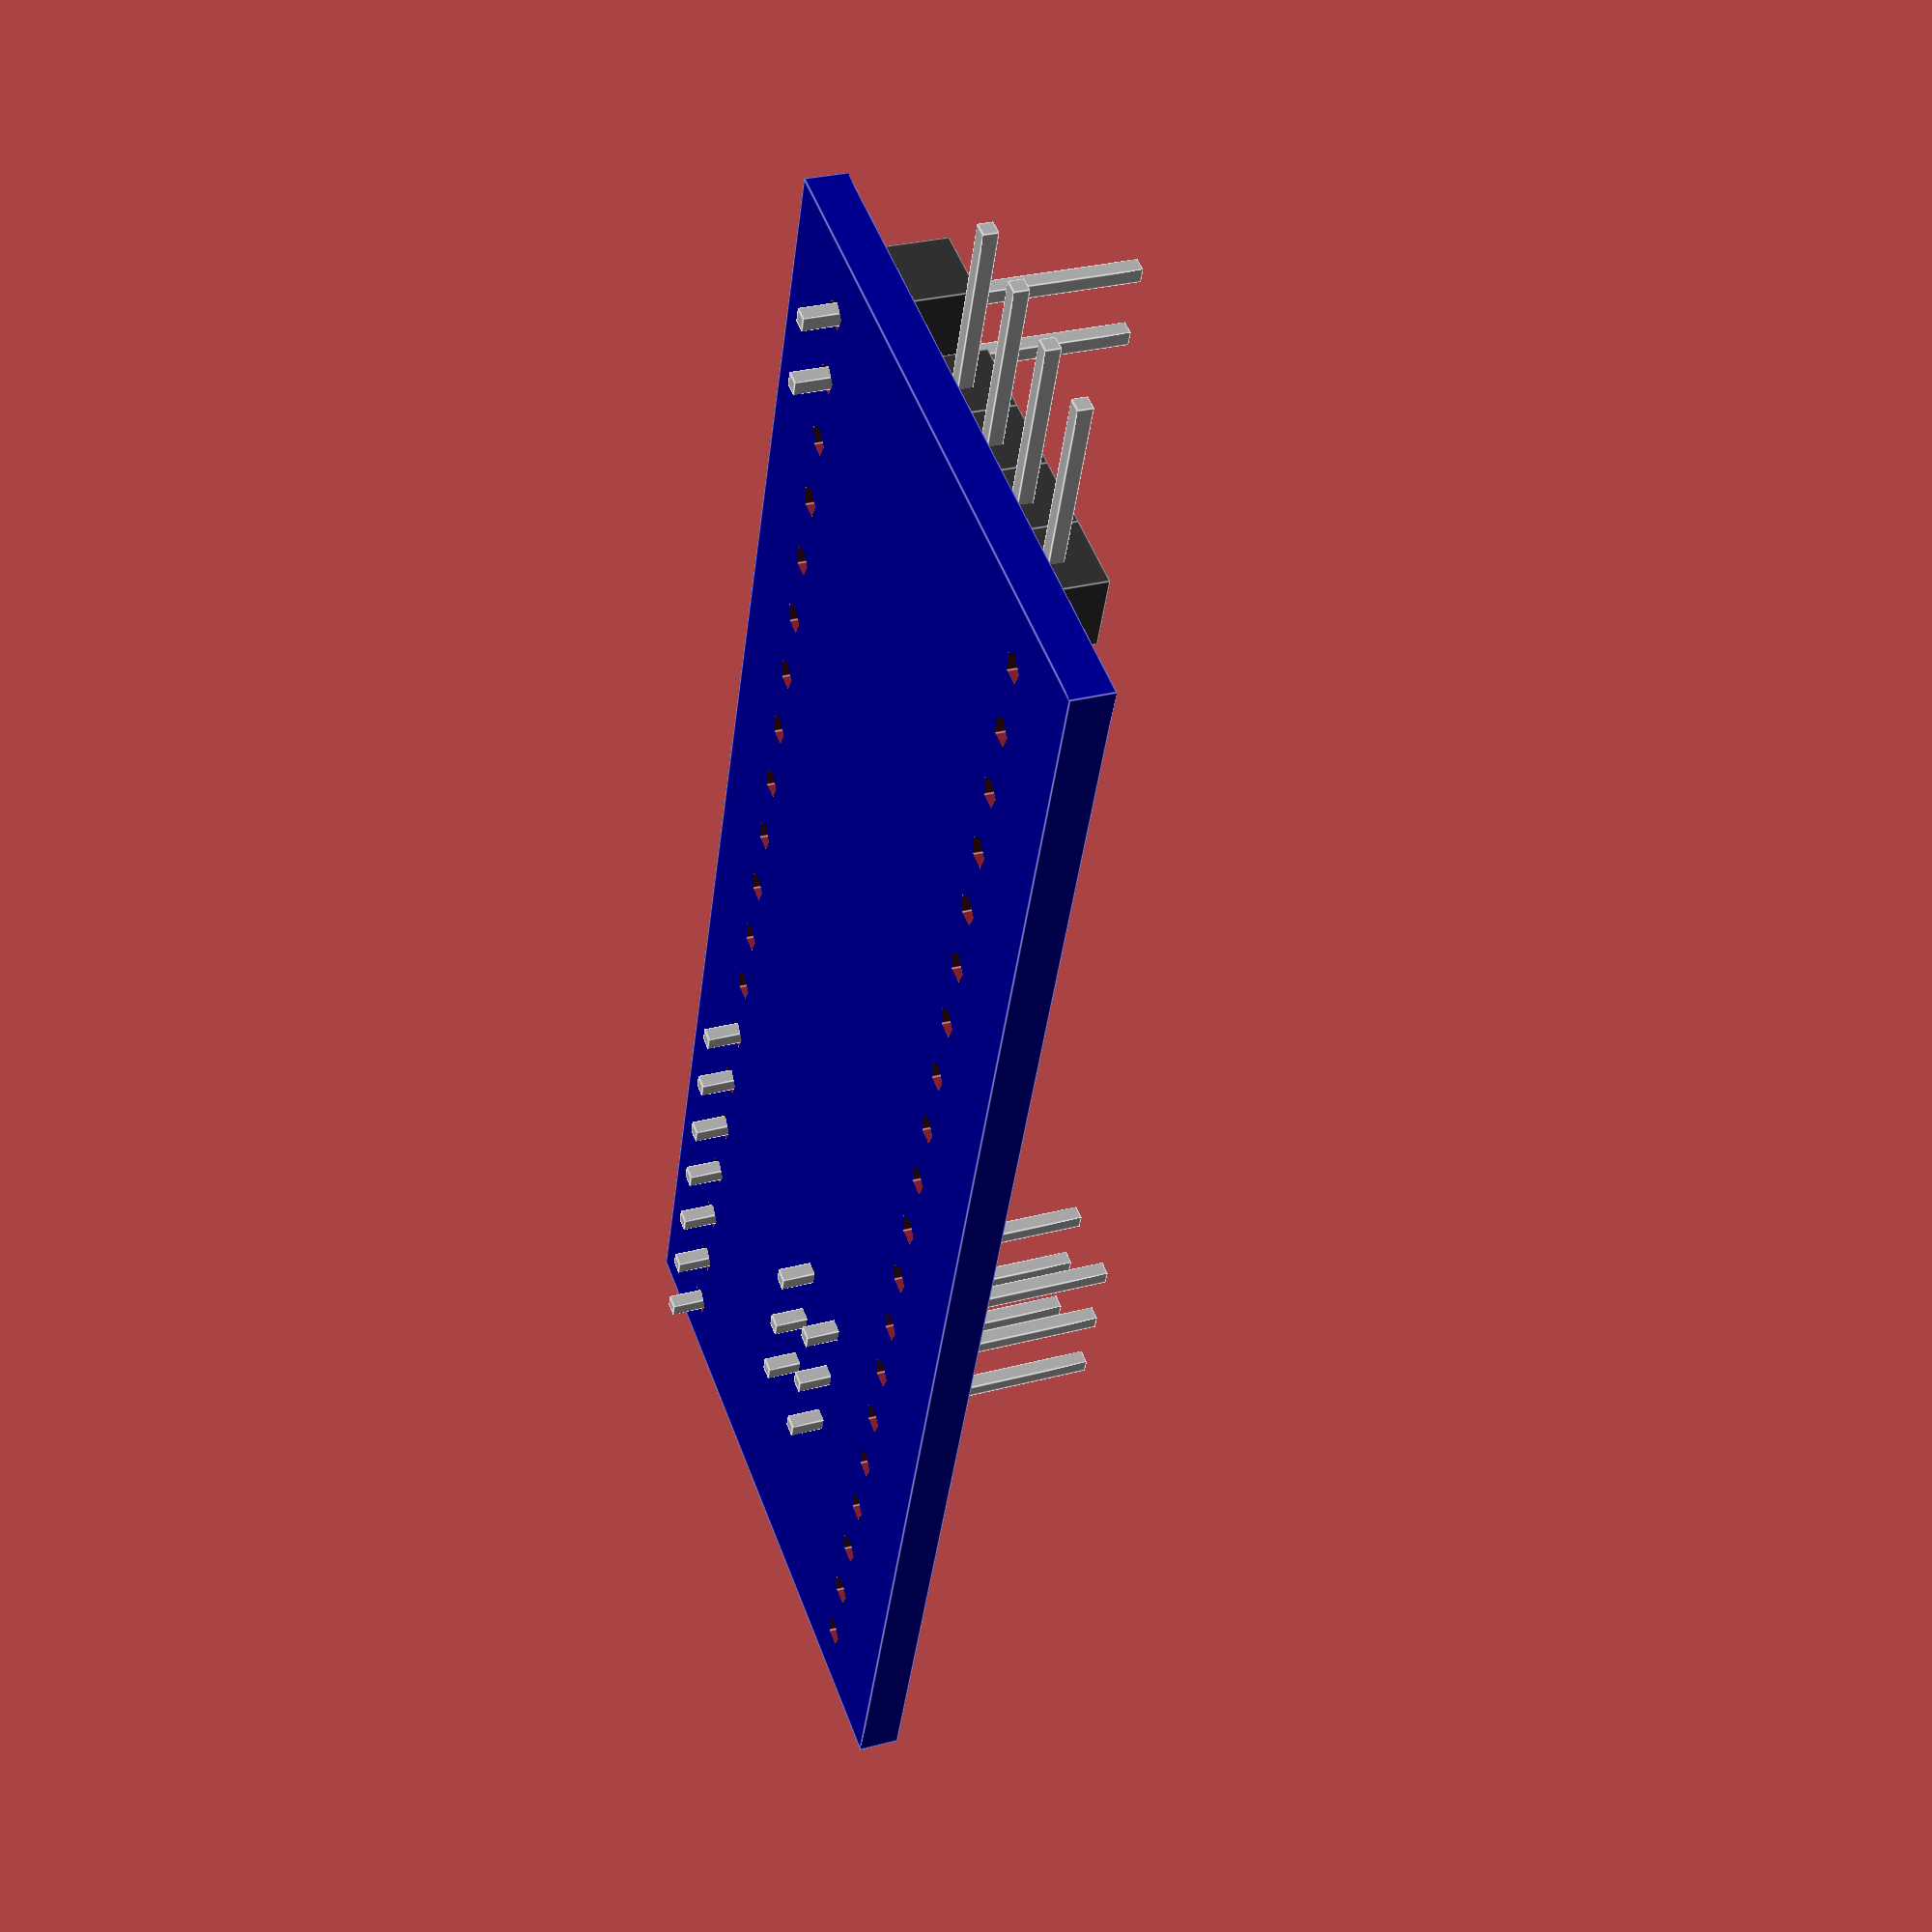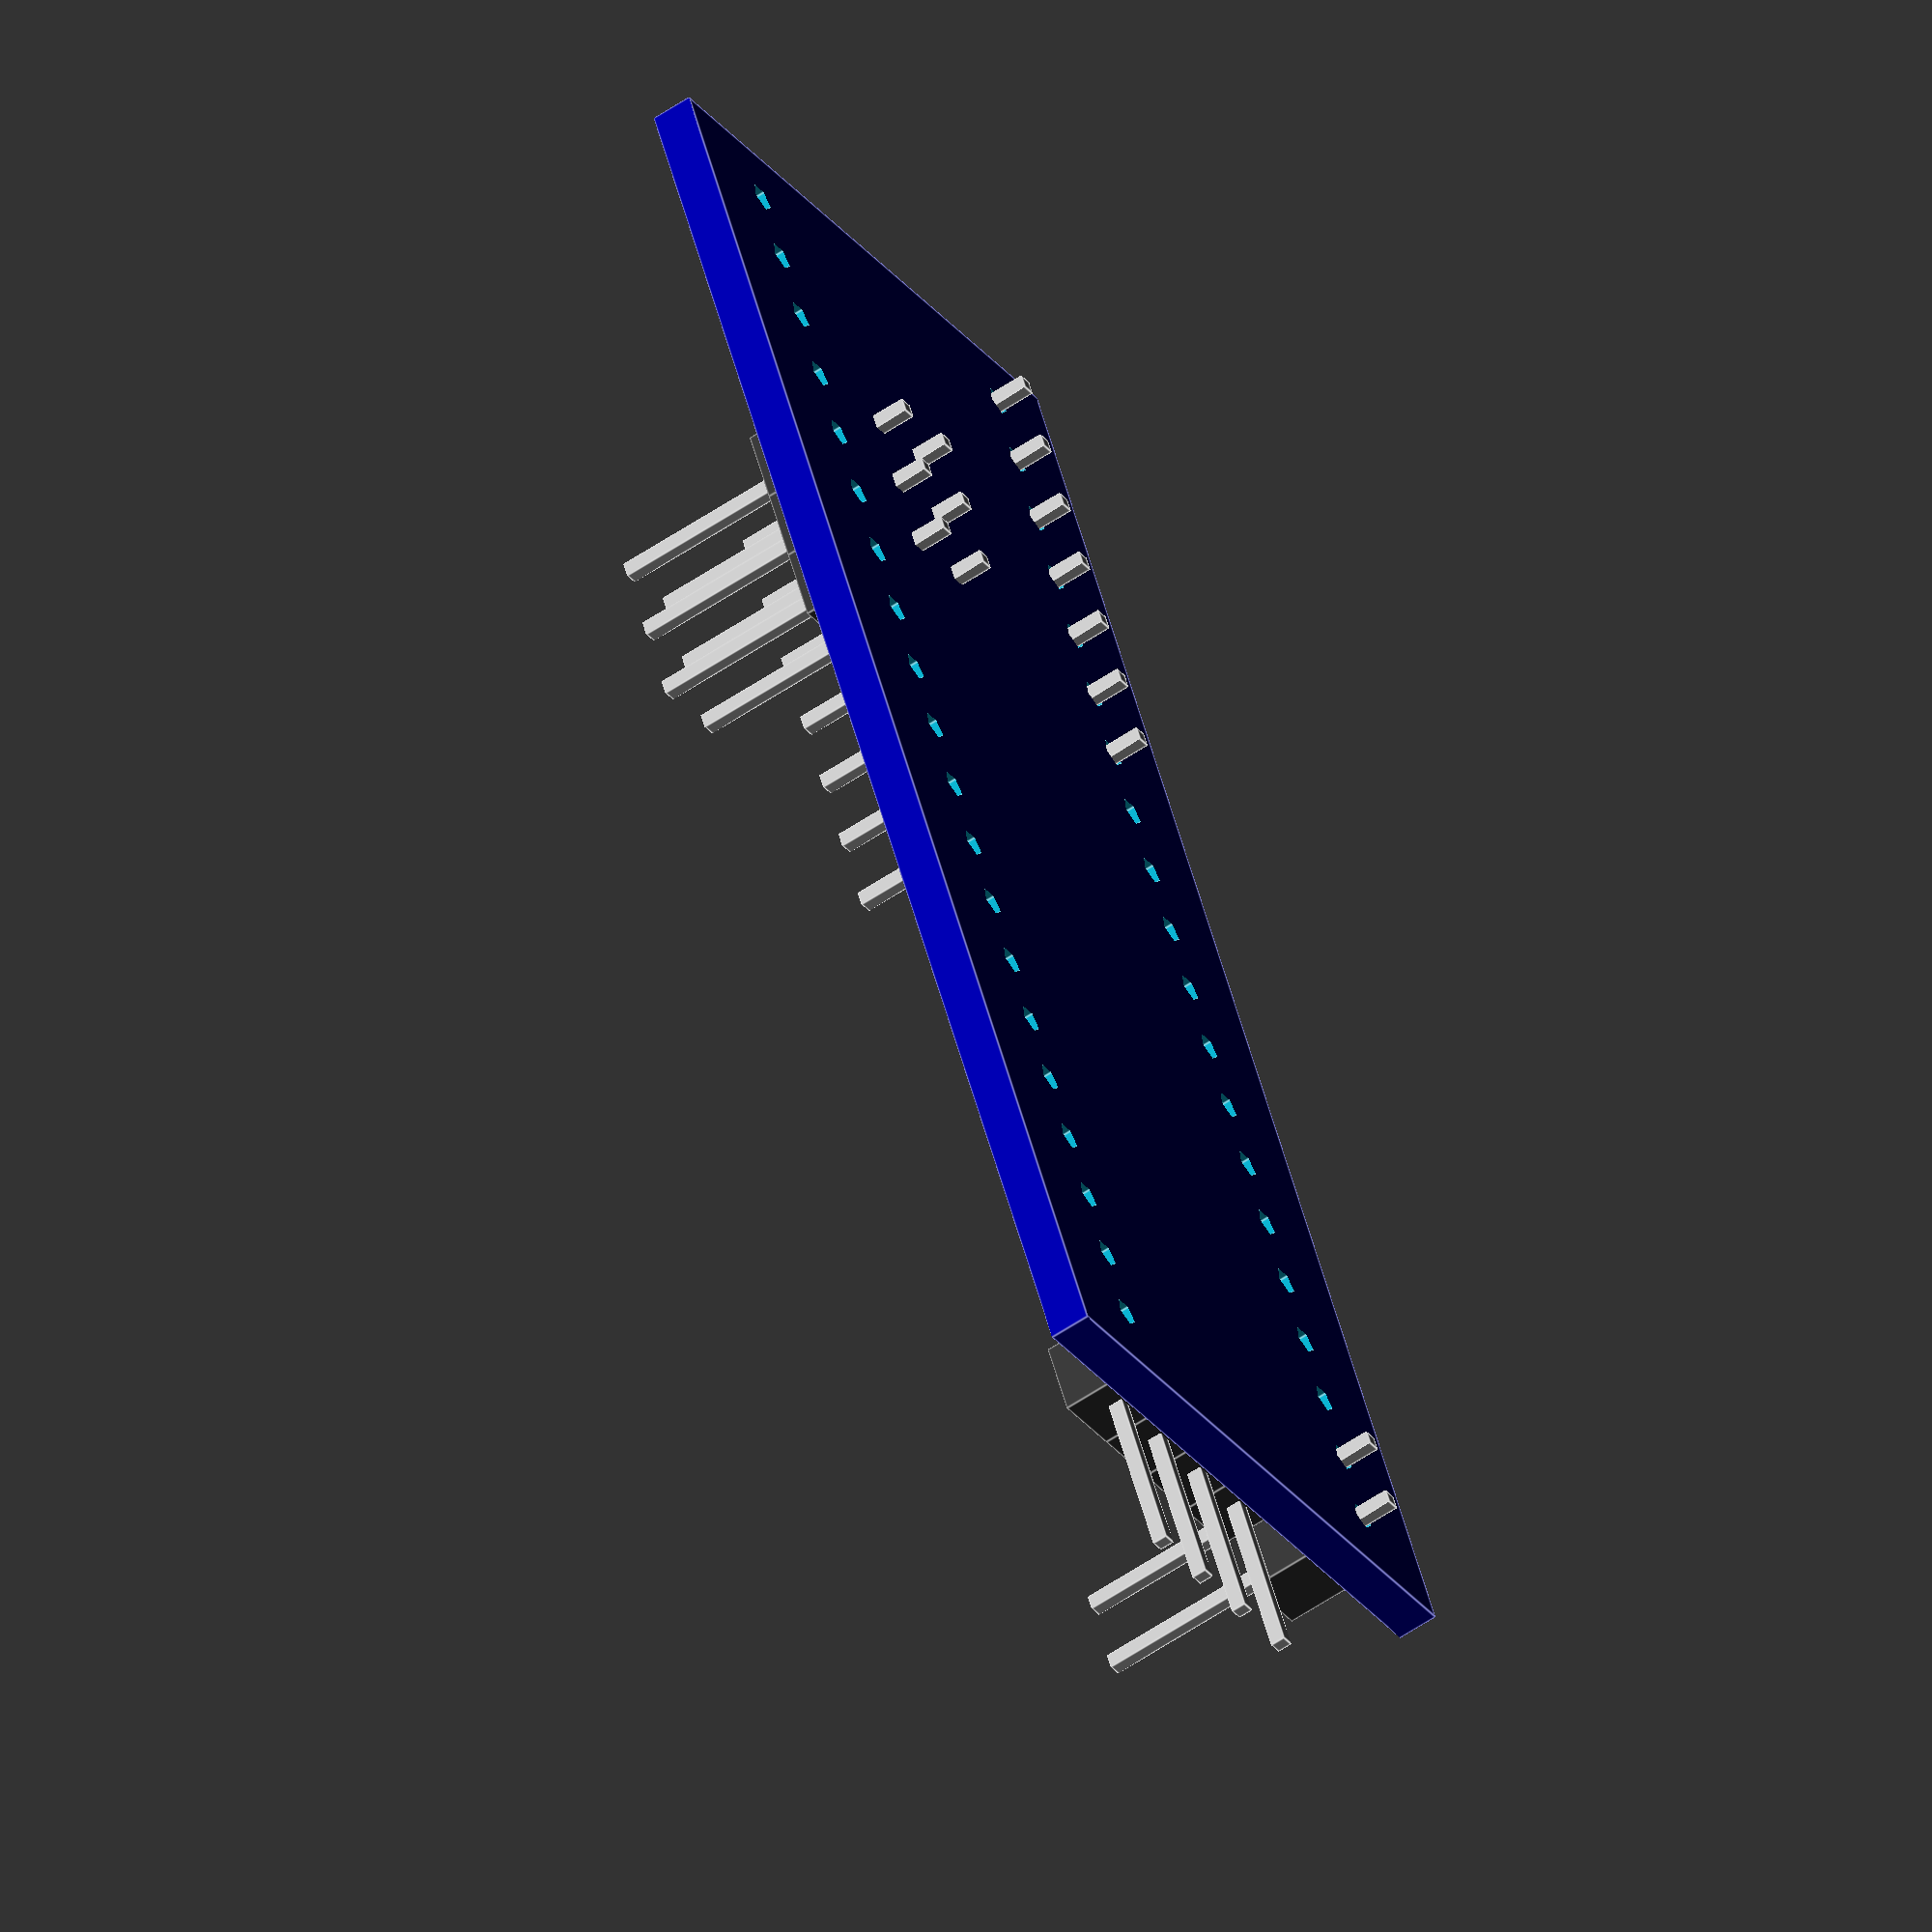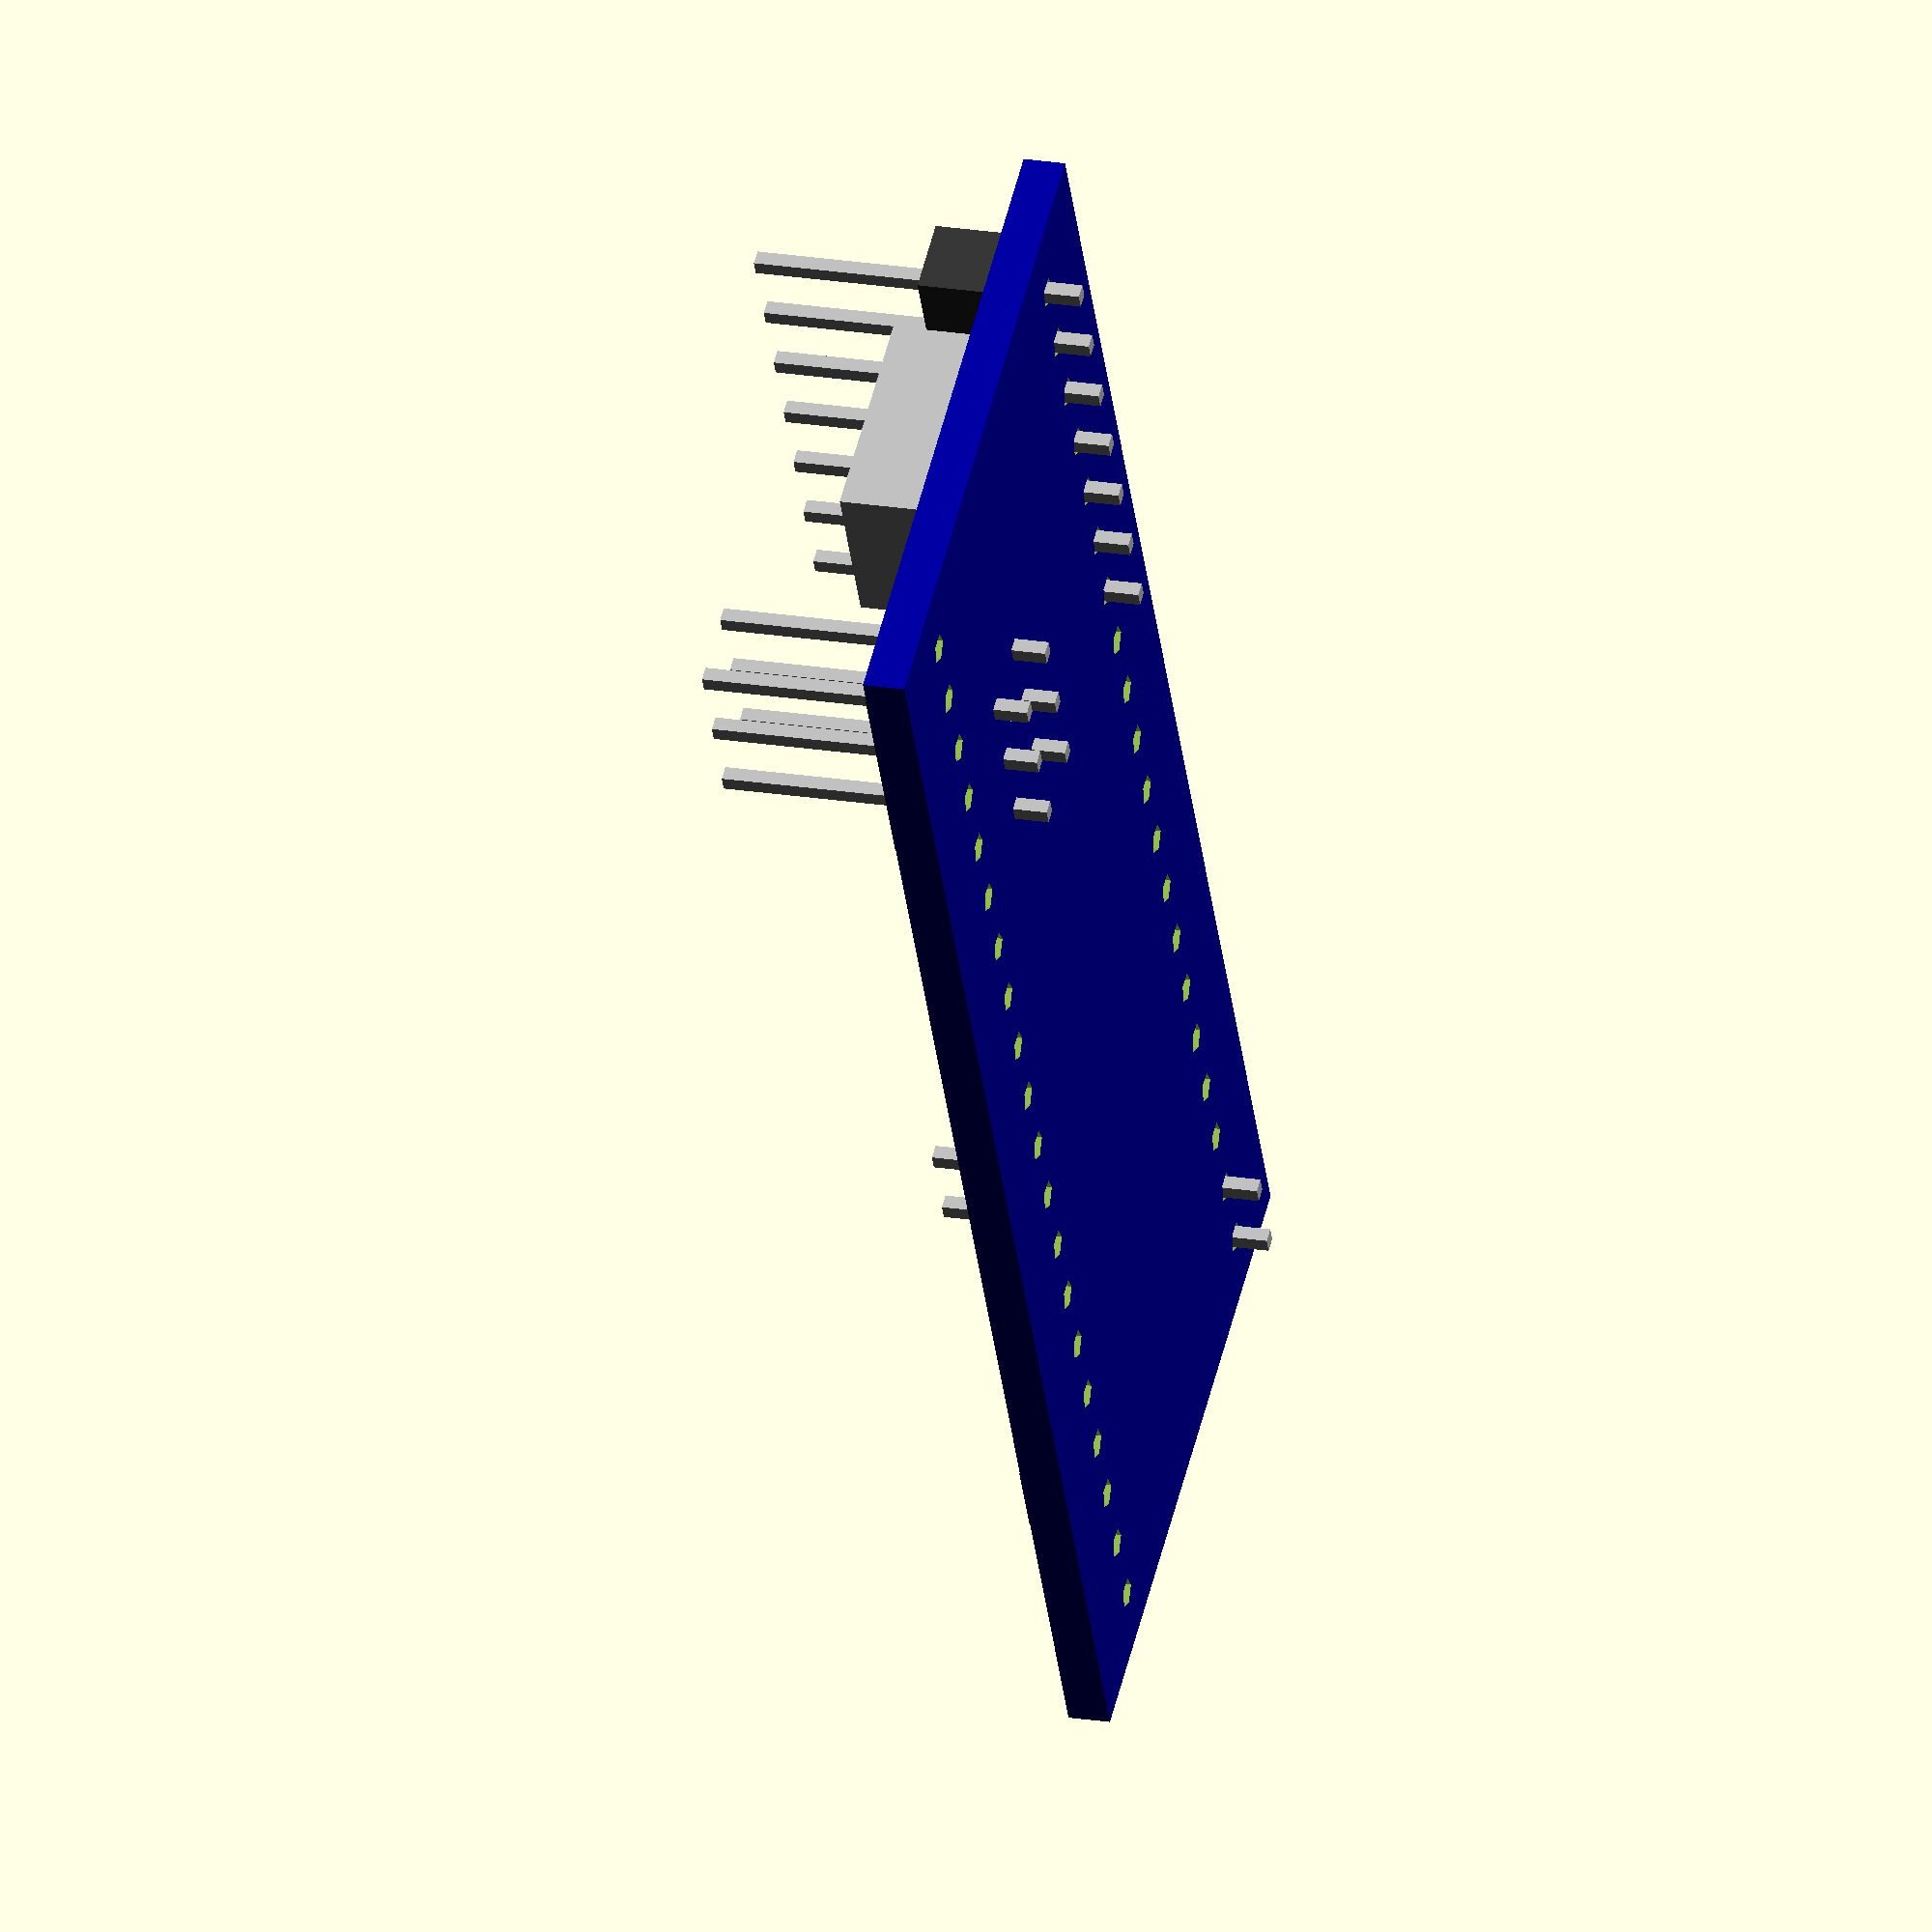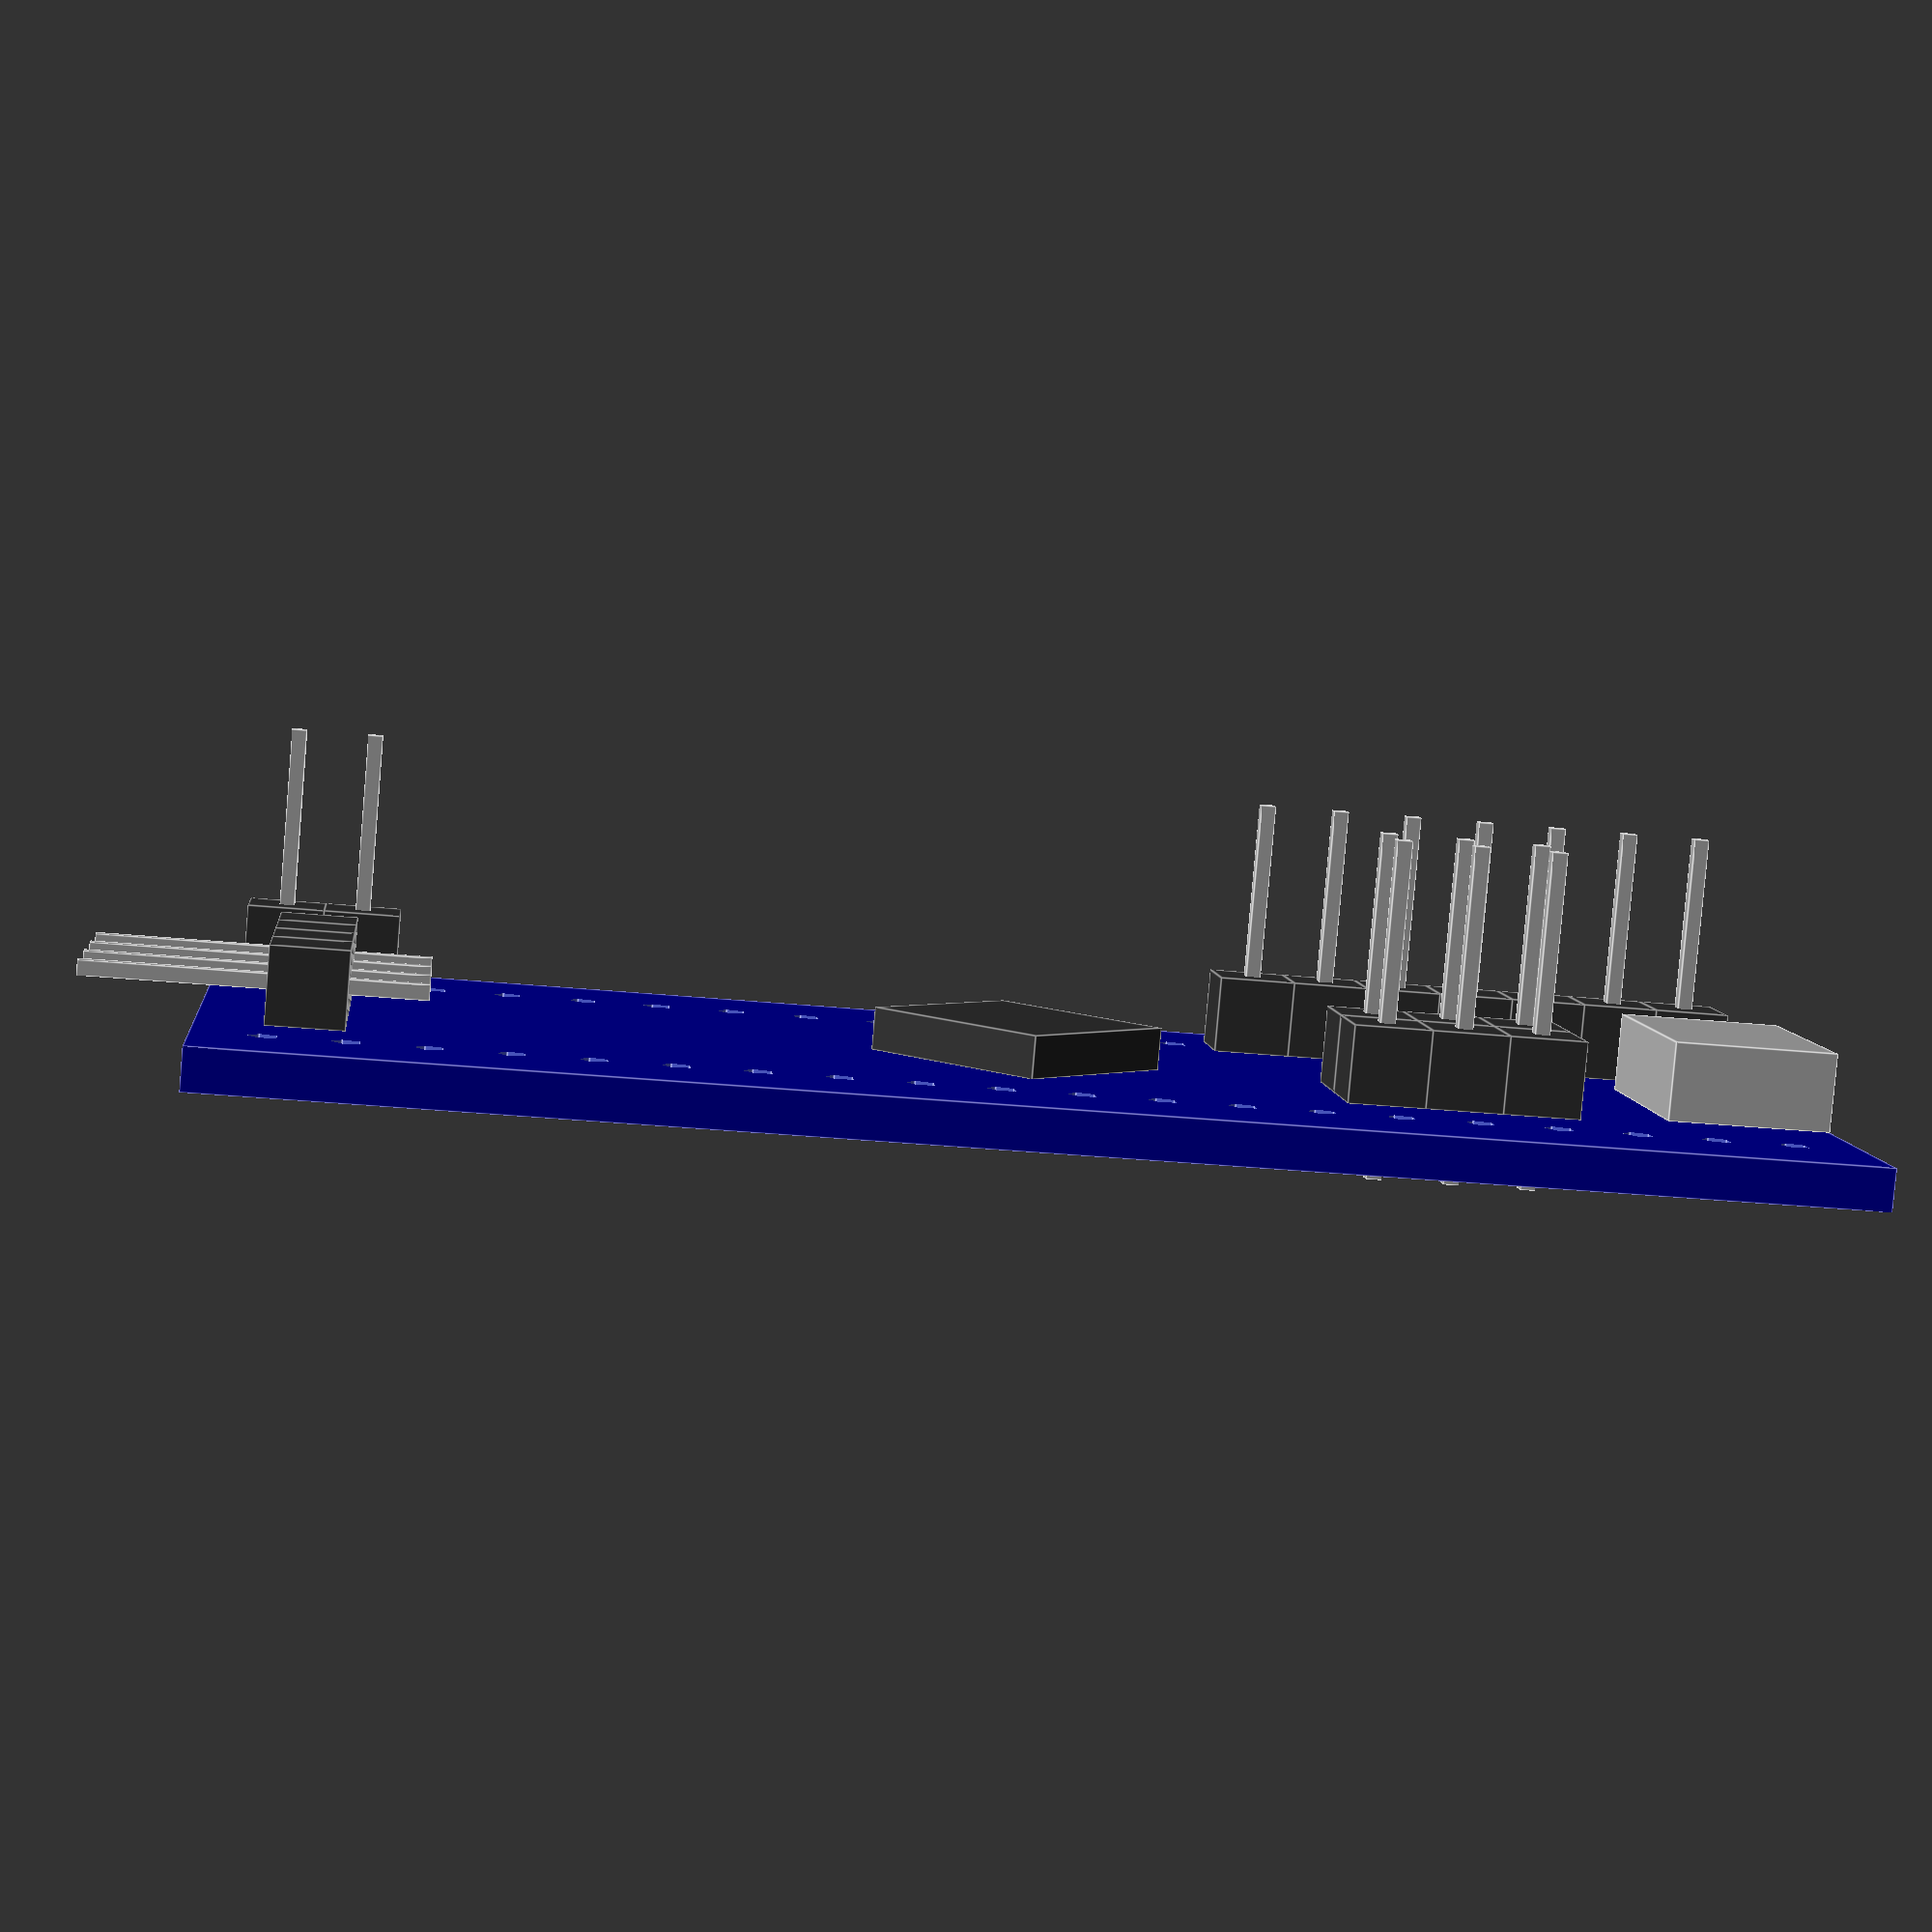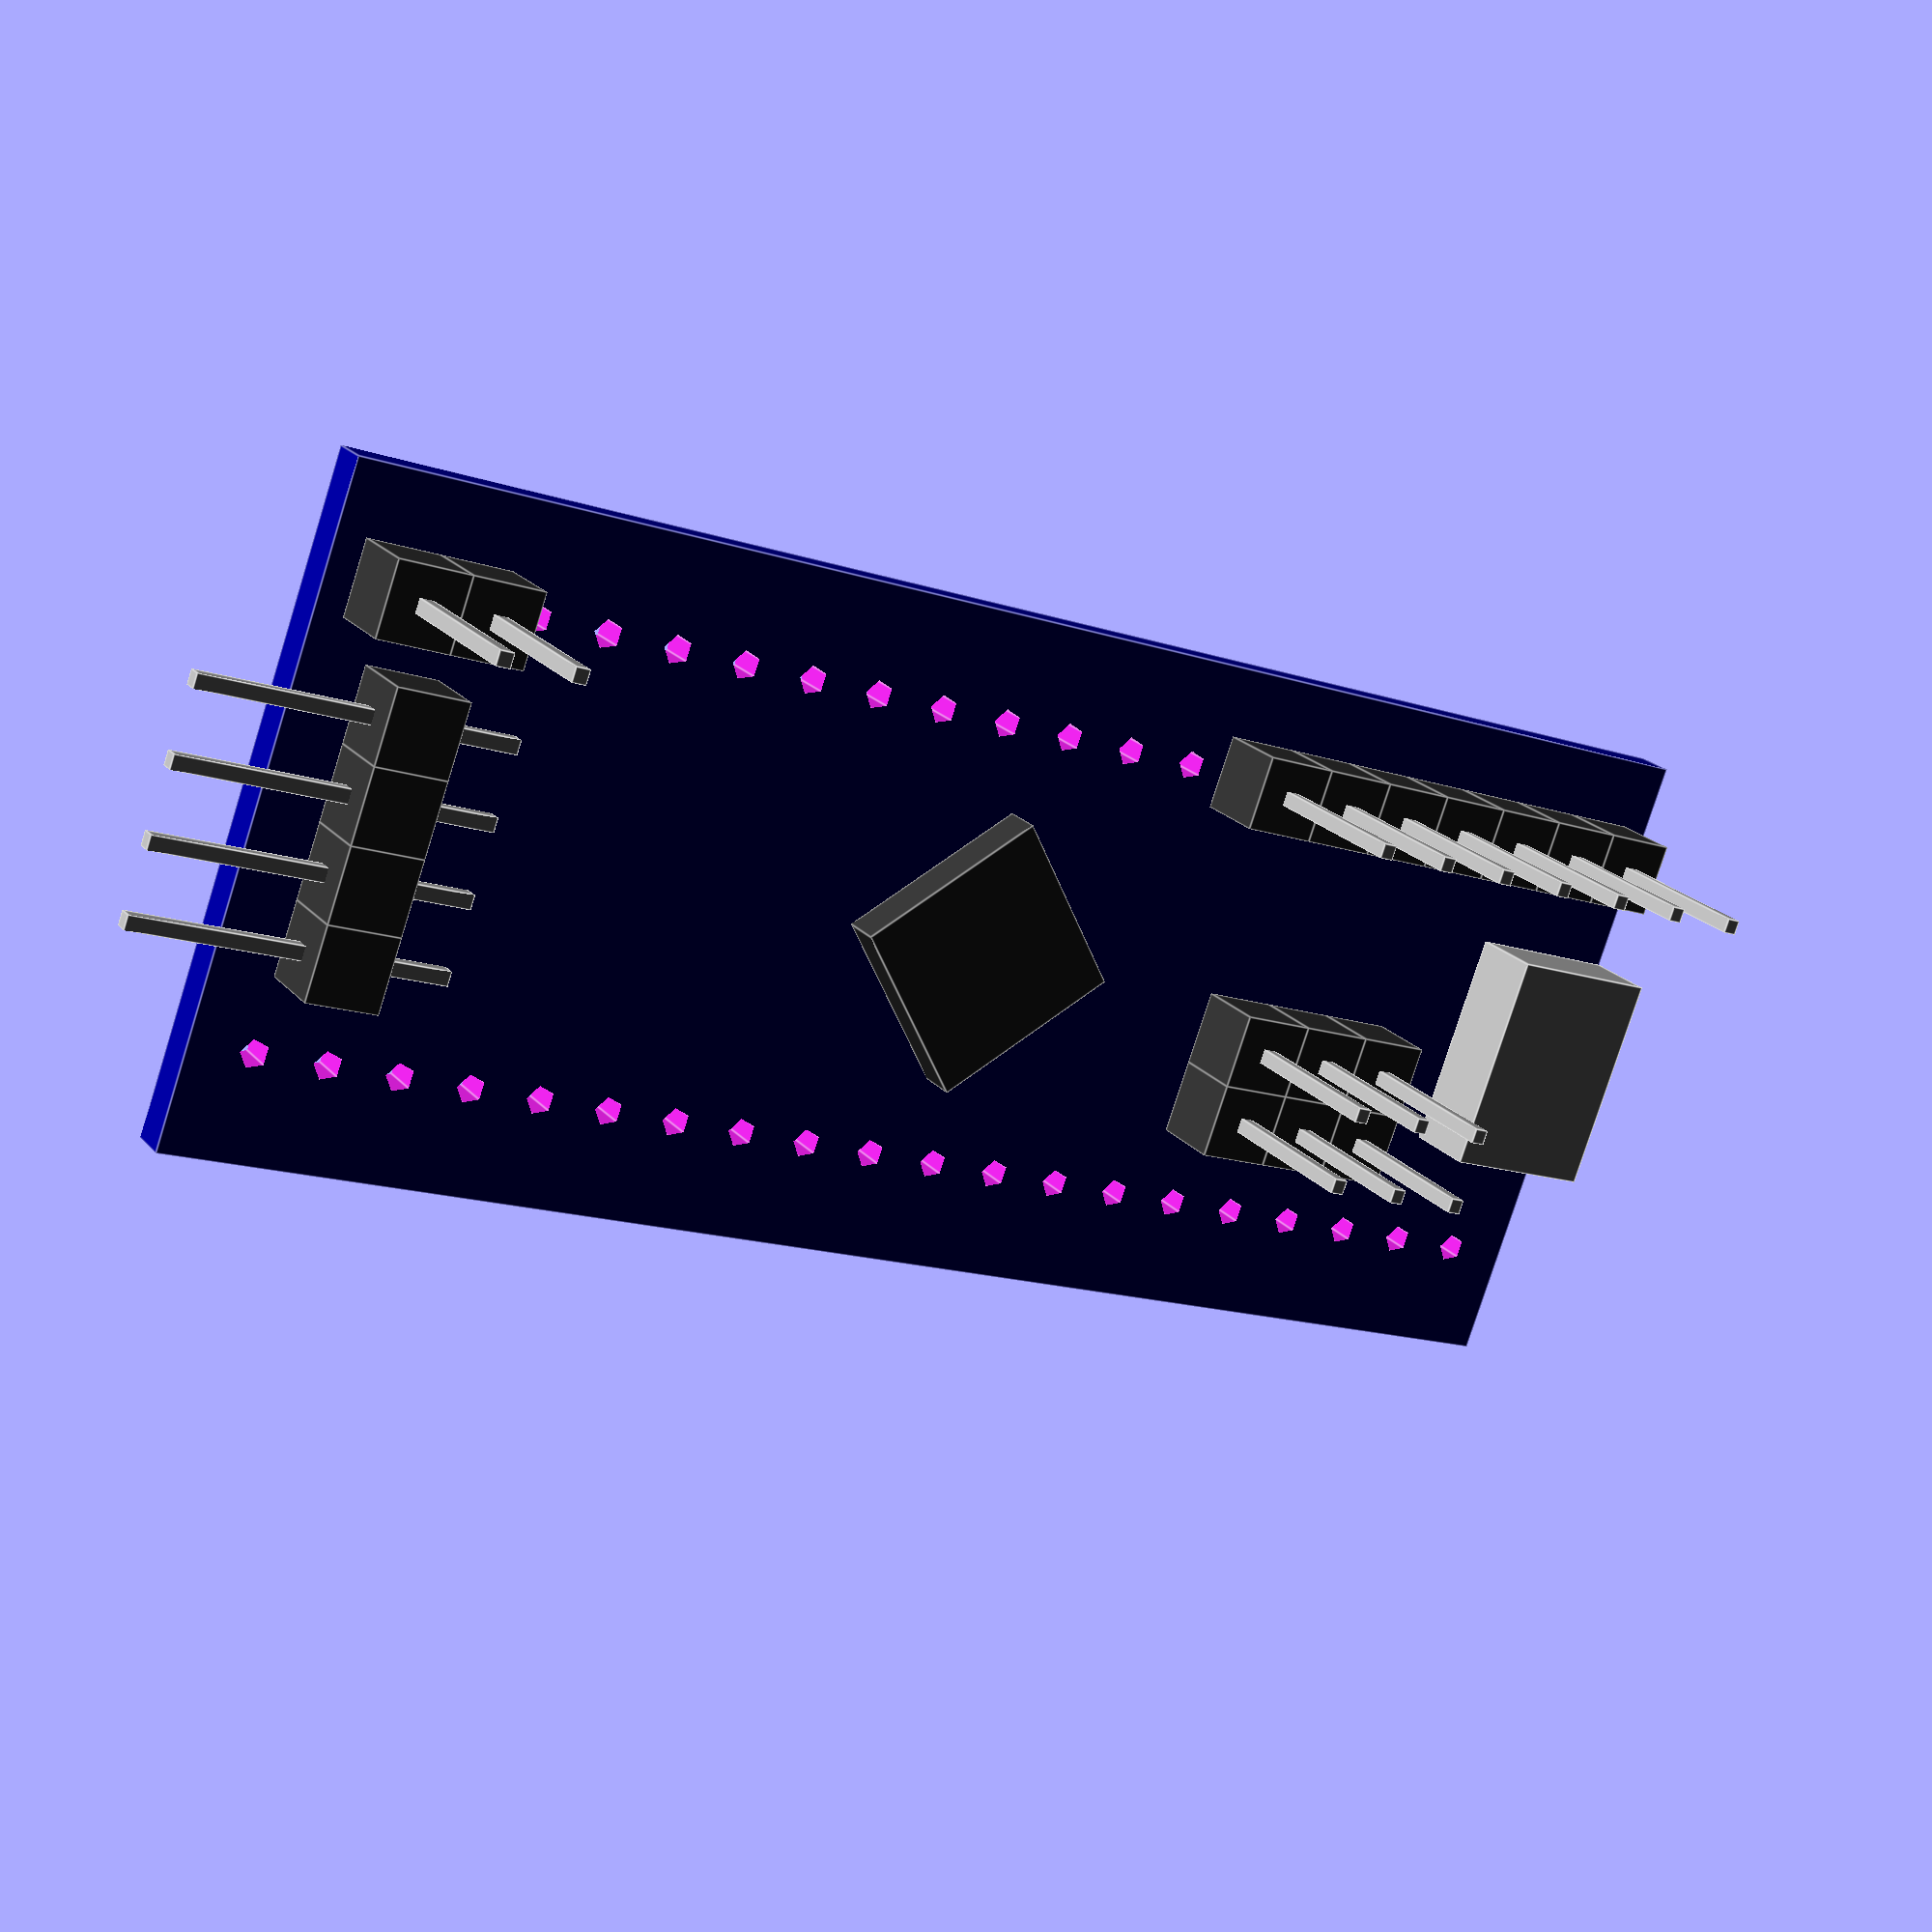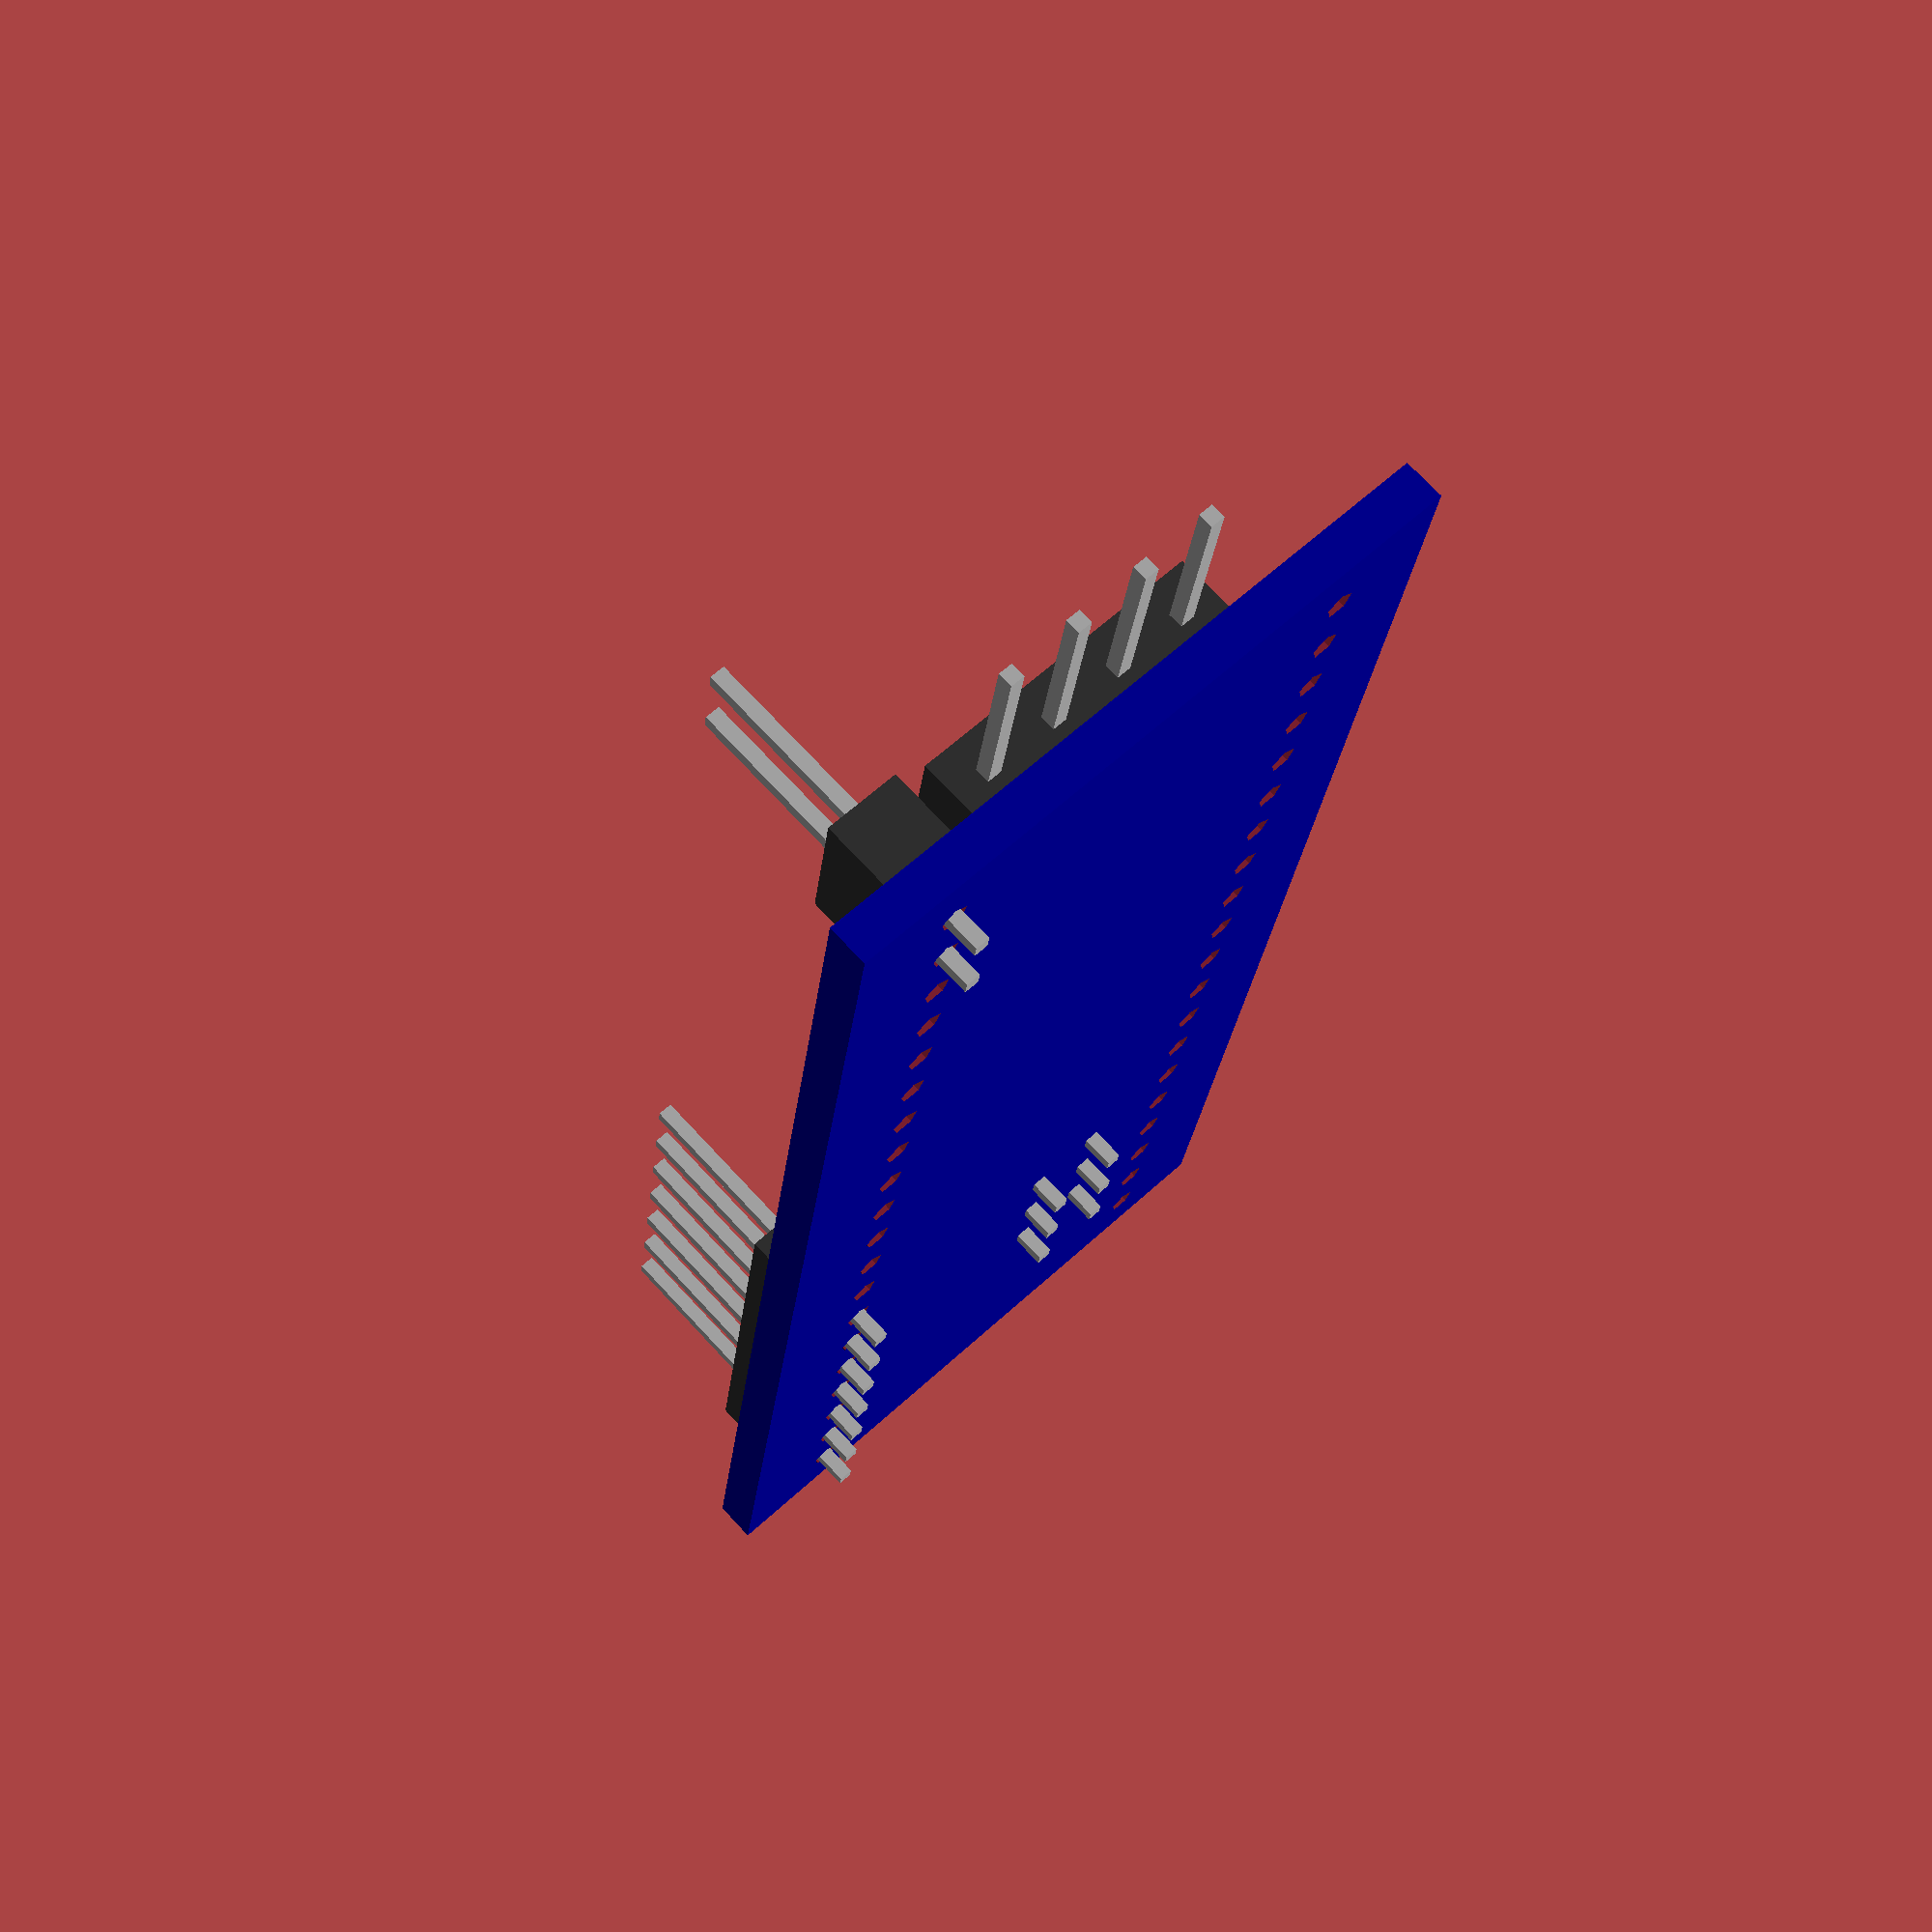
<openscad>
module pin() {
  pin = 2.54;

  // plastic cube
  color([0.2, 0.2, 0.2]) translate([0, 0, pin/2])
    cube([pin, pin, pin], center=true);

  // pin
  color([0.7, 0.7, 0.7]) translate([0, 0, 11/2 - pin])
    cube([0.5, 0.5, 11], center=true);  
}

module blue_pill() {
  width=52.8;
  height=22.5;
  depth=1.4;
  pin=2.54;

  difference() {
    // PCB
    color([0, 0, 0.6])
      cube([width, height, depth], center=true);

    // holes
    for (i = [-3, 3])
      for (j = [0:19])
        translate([-pin * 19 / 2 + j * pin, i * pin, 0])
          cylinder(d=1, h=2*depth, center=true);
  }

  // MCU
  color([0.2, 0.2, 0.2])
    rotate([0, 0, 45])
      translate([0, 0, depth])
        cube([6.7, 6.7, depth], center=true);

  // USB
  color([0.7, 0.7, 0.7])
    translate([-(width-5.4)/2, 0, 2.6/2+depth/2])
      cube([5.4, 7.5, 2.6], center=true);

  // debugger
  for (i = [-1.5:1.5])
    translate([width / 2 - 4.7, i * pin, depth/2 + pin/2])
      rotate([0,90,0])
        pin();

  // boot pins
  for (i=[0.5:1.5])
    for (j=[-6.5:-4.5])
      translate([j*pin, i*pin, depth/2])
        pin();

  // screen pins
  for (i=[0,1,2,3,4,5,6,18,19])
    translate([(-19/2 + i)*pin, -3*pin, depth/2])
      pin();
}

blue_pill();

</openscad>
<views>
elev=330.5 azim=250.0 roll=248.7 proj=p view=edges
elev=60.9 azim=116.0 roll=124.2 proj=o view=edges
elev=157.8 azim=298.6 roll=74.6 proj=o view=solid
elev=84.0 azim=174.1 roll=355.1 proj=p view=edges
elev=338.8 azim=200.1 roll=331.0 proj=p view=edges
elev=108.3 azim=82.1 roll=42.8 proj=p view=solid
</views>
